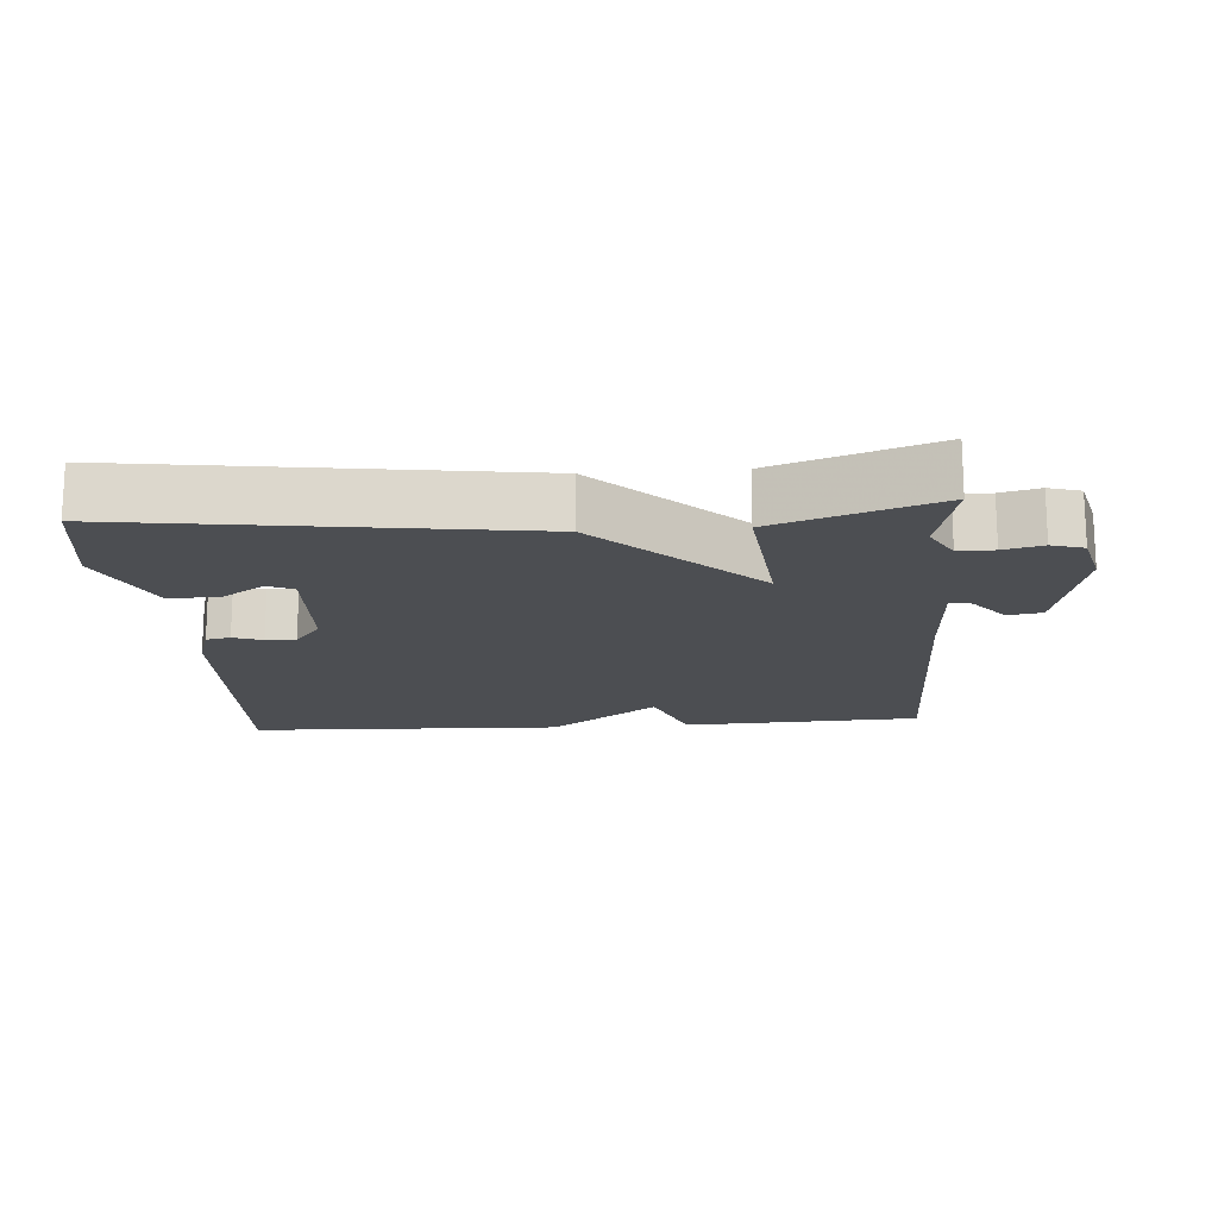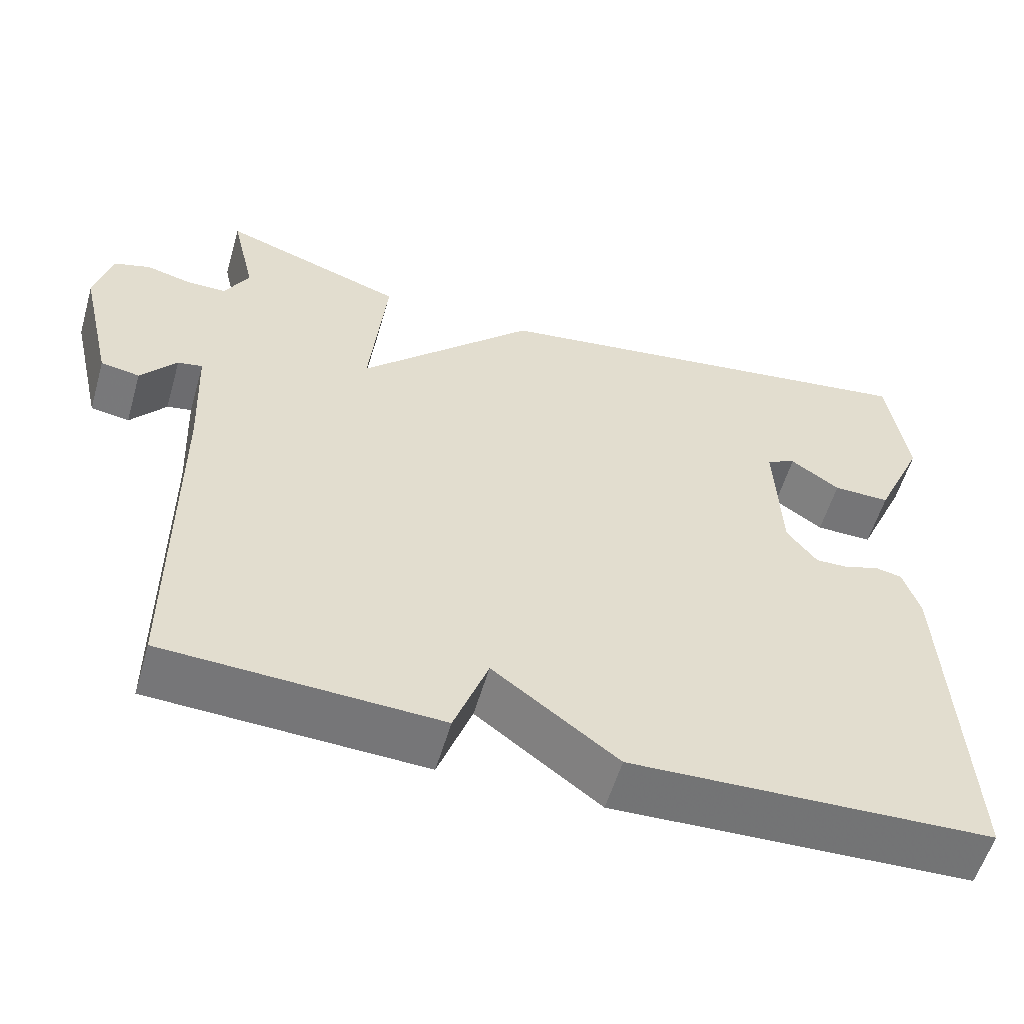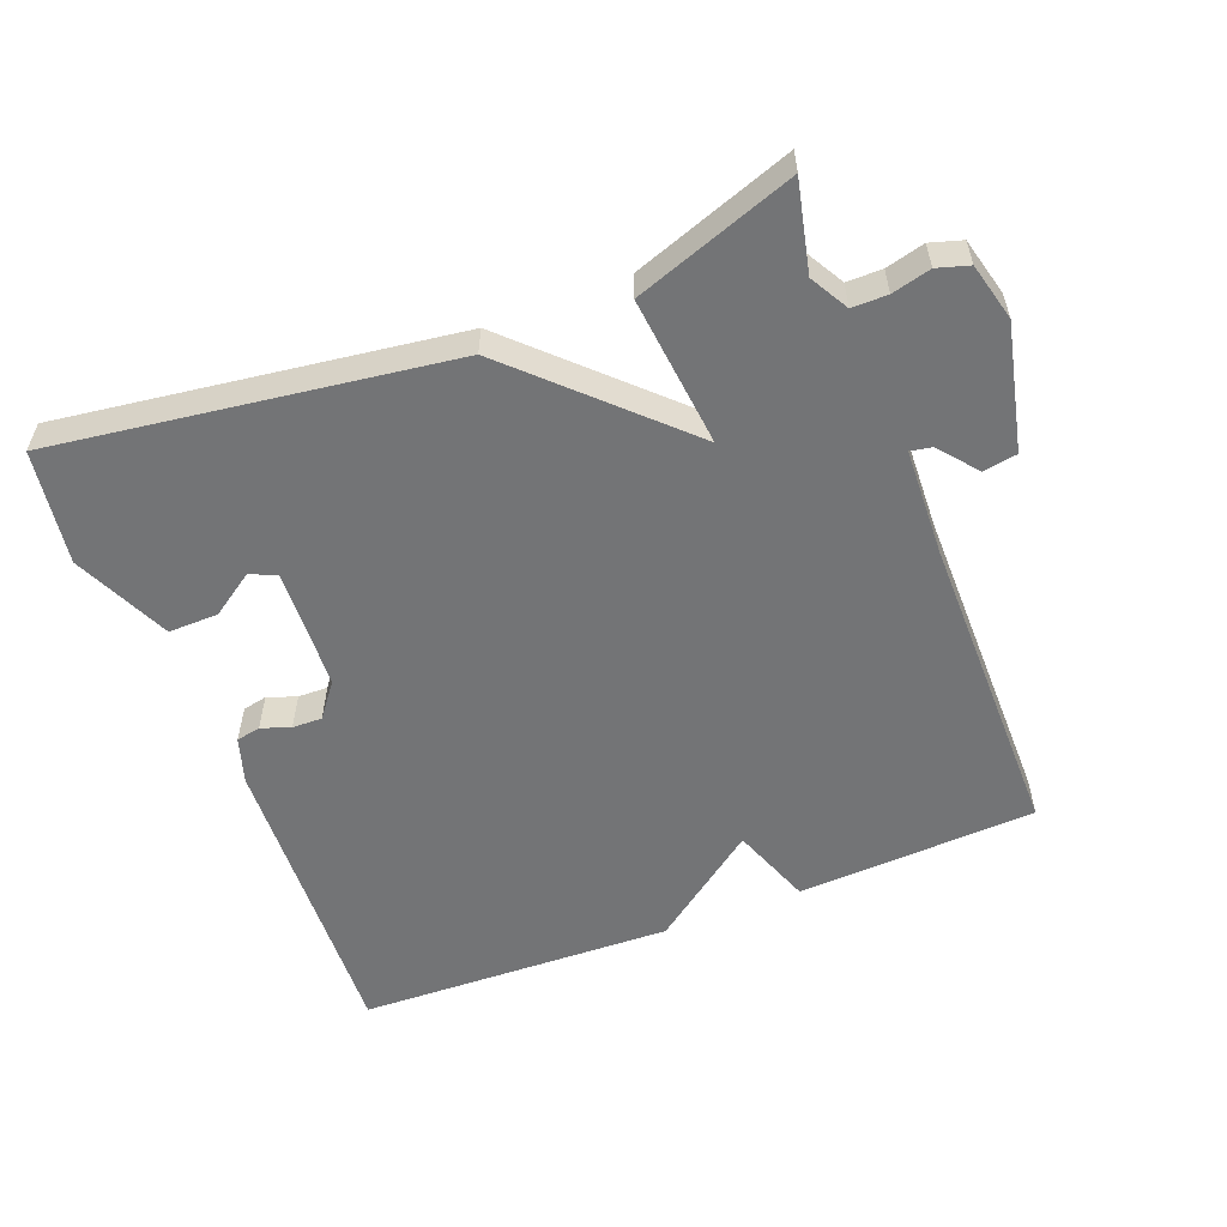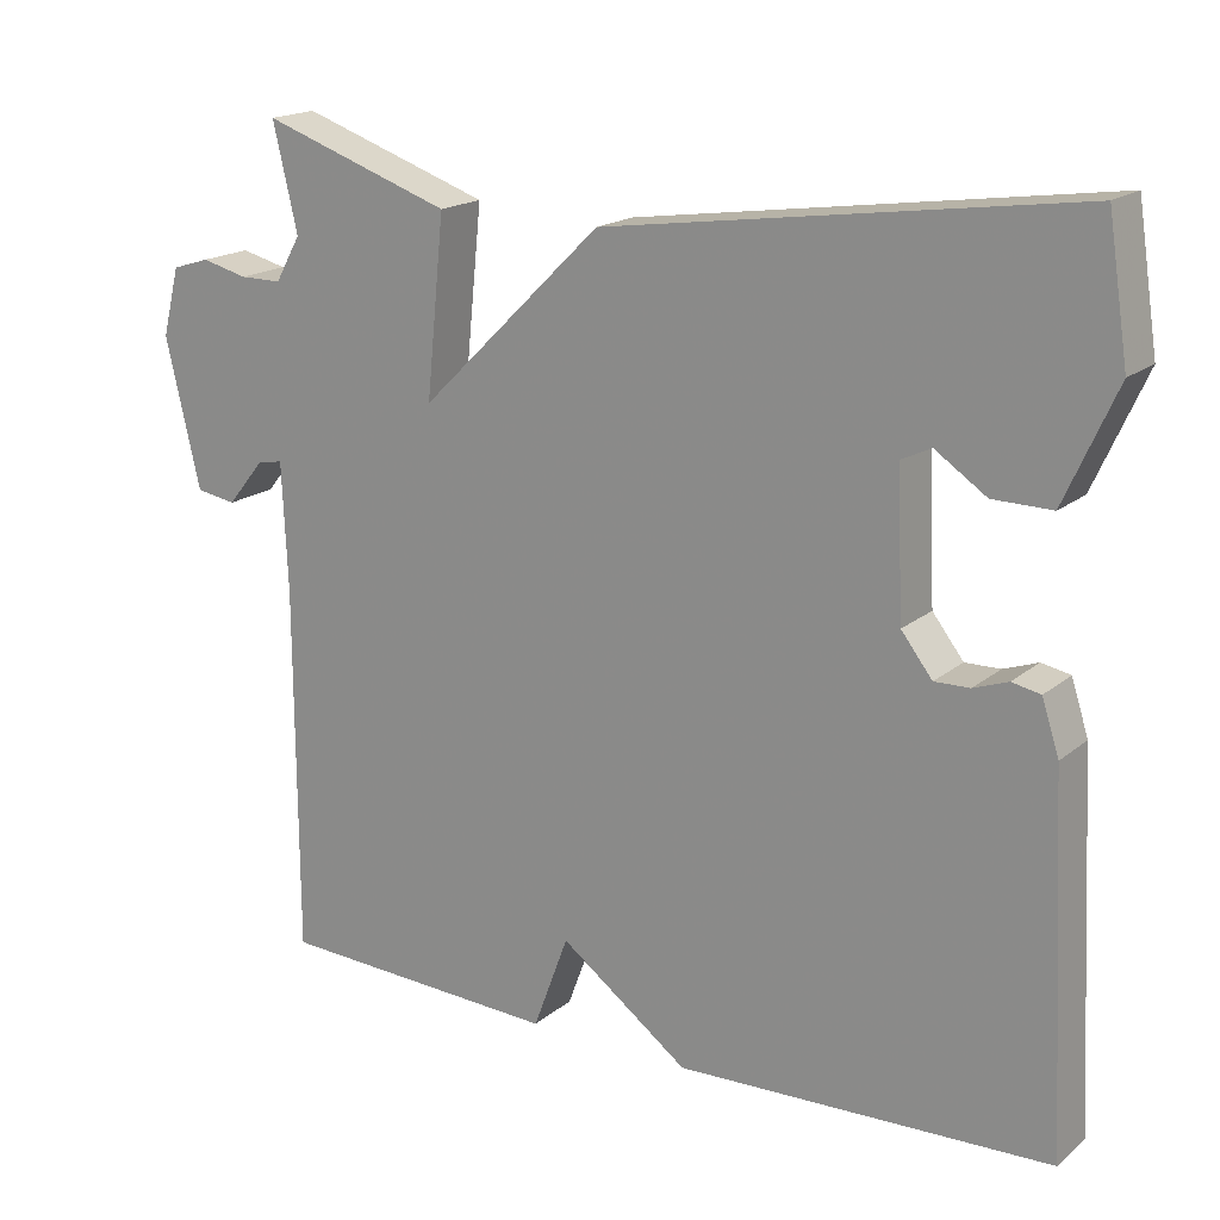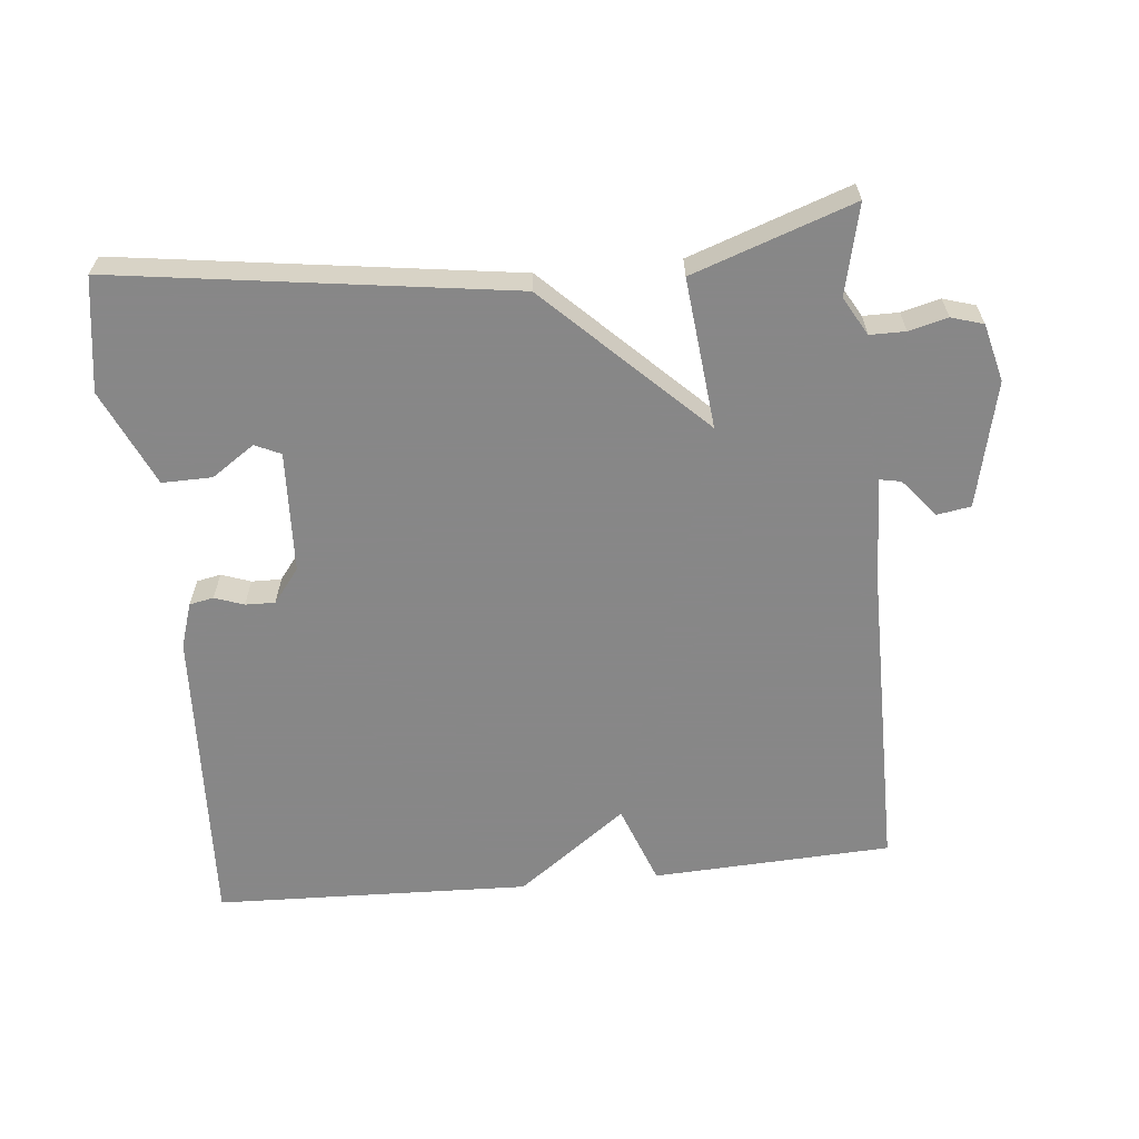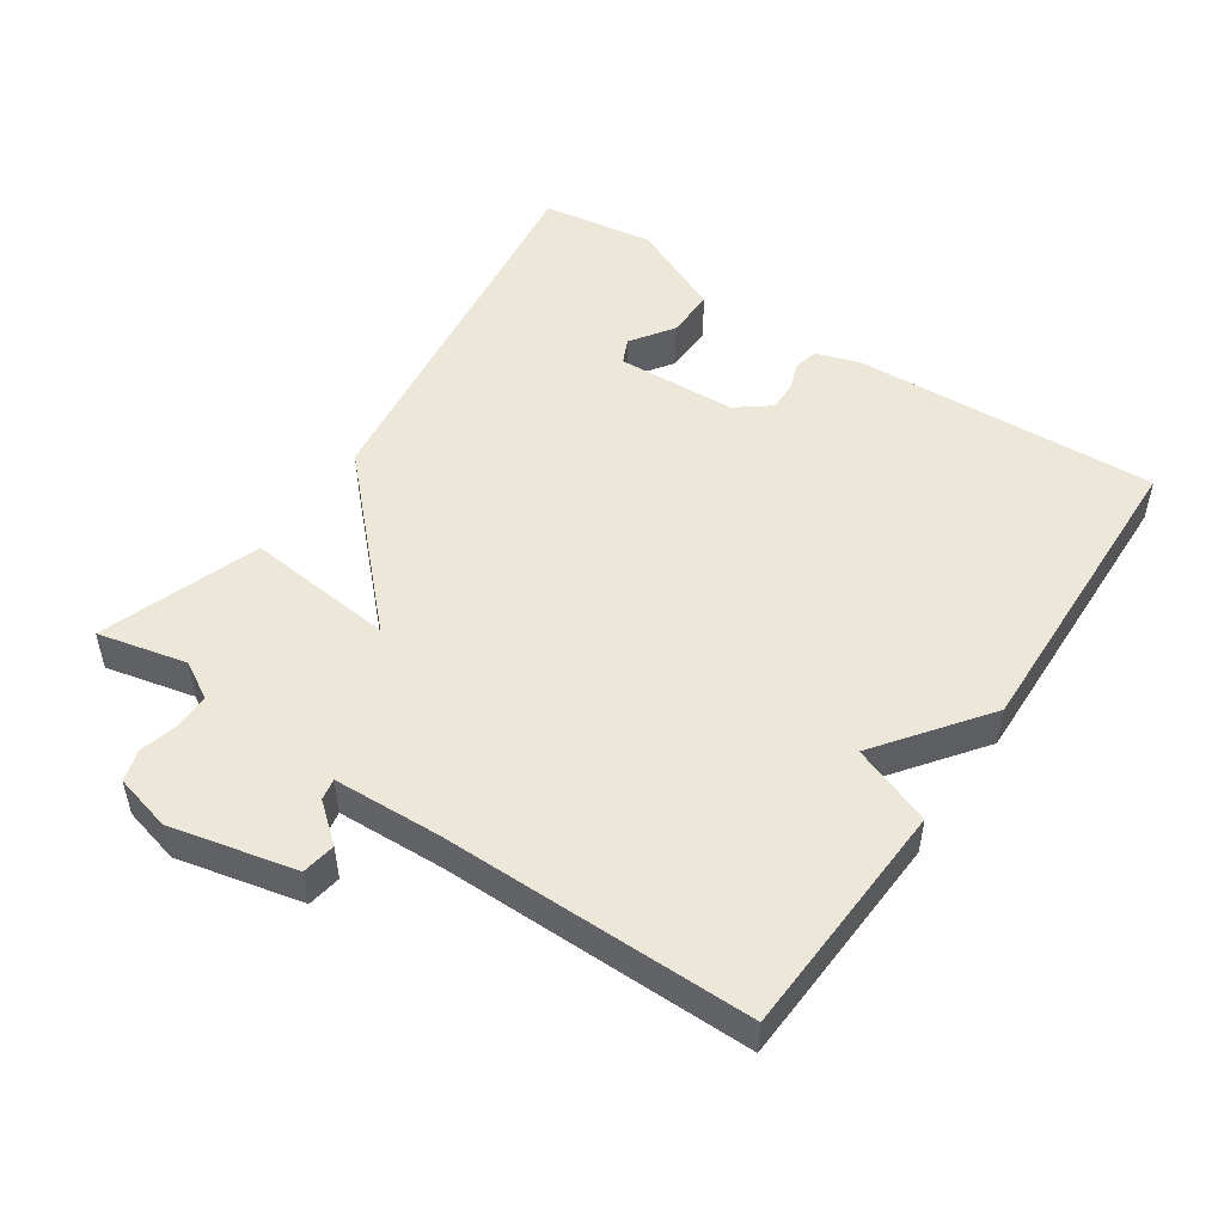
<metadata>
{"format":"obj","ext":"obj","renderer":"f3d","projection":"perspective","resolution":1024,"background":"white","views":[{"elev":-16.5,"azim":4.3,"up":"+Y"},{"elev":-56.4,"azim":163.8,"up":"+Z"},{"elev":-56.2,"azim":21.4,"up":"+Y"},{"elev":17.9,"azim":-146.7,"up":"+Z"},{"elev":-62.6,"azim":5.7,"up":"+Y"},{"elev":50.2,"azim":124.3,"up":"+Y"}]}
</metadata>
<code>
v 0.5 0.07 -0.5
v 0.155 0.07 -0.516
v 0.112 0.07 -0.4
v -0.045 0.07 -0.516
v -0.5 0.07 -0.5
v -0.478 0.07 -0.057
v -0.457 0.07 0.008
v -0.422 0.07 0.015
v -0.38 0.07 0
v -0.337 0.07 -0.001
v -0.299 0.07 0.048
v -0.291 0.07 0.223
v -0.328 0.07 0.24
v -0.39 0.07 0.198
v -0.462 0.07 0.197
v -0.525 0.07 0.336
v -0.5 0.07 0.5
v 0.069 0.07 0.42
v 0.291 0.07 0.203
v 0.269 0.07 0.42
v 0.5 0.07 0.5
v 0.47 0.07 0.371
v 0.501 0.07 0.316
v 0.552 0.07 0.316
v 0.608 0.07 0.33
v 0.654 0.07 0.316
v 0.675 0.07 0.233
v 0.633 0.07 0.052
v 0.584 0.07 0.044
v 0.539 0.07 0.099
v 0.508 0.07 0.105
v 0.501 0.07 -0.05
v 0.5 0 -0.5
v 0.155 0 -0.516
v 0.112 0 -0.4
v -0.045 0 -0.516
v -0.5 0 -0.5
v -0.478 0 -0.057
v -0.457 0 0.008
v -0.422 0 0.015
v -0.38 0 0
v -0.337 0 -0.001
v -0.299 0 0.048
v -0.291 0 0.223
v -0.328 0 0.24
v -0.39 0 0.198
v -0.462 0 0.197
v -0.525 0 0.336
v -0.5 0 0.5
v 0.069 0 0.42
v 0.291 0 0.203
v 0.269 0 0.42
v 0.5 0 0.5
v 0.47 0 0.371
v 0.501 0 0.316
v 0.552 0 0.316
v 0.608 0 0.33
v 0.654 0 0.316
v 0.675 0 0.233
v 0.633 0 0.052
v 0.584 0 0.044
v 0.539 0 0.099
v 0.508 0 0.105
v 0.501 0 -0.05
f 28 29 30
f 27 28 30
f 26 27 30
f 25 26 30
f 24 25 30
f 23 24 30 31
f 22 23 31 32
f 19 20 21 22
f 16 17 18 19
f 13 14 15 16
f 12 13 16 19
f 11 12 19
f 10 11 19
f 7 8 9
f 6 7 9
f 5 6 9
f 4 5 9
f 3 4 9
f 3 9 10
f 1 2 3
f 32 1 3
f 22 32 3
f 19 22 3
f 3 10 19
f 62 61 60
f 62 60 59
f 62 59 58
f 62 58 57
f 62 57 56
f 63 62 56 55
f 64 63 55 54
f 54 53 52 51
f 51 50 49 48
f 48 47 46 45
f 51 48 45 44
f 51 44 43
f 51 43 42
f 41 40 39
f 41 39 38
f 41 38 37
f 41 37 36
f 41 36 35
f 42 41 35
f 35 34 33
f 35 33 64
f 35 64 54
f 35 54 51
f 51 42 35
f 1 33 34 2
f 2 34 35 3
f 3 35 36 4
f 4 36 37 5
f 5 37 38 6
f 6 38 39 7
f 7 39 40 8
f 8 40 41 9
f 9 41 42 10
f 10 42 43 11
f 11 43 44 12
f 12 44 45 13
f 13 45 46 14
f 14 46 47 15
f 15 47 48 16
f 16 48 49 17
f 17 49 50 18
f 18 50 51 19
f 19 51 52 20
f 20 52 53 21
f 21 53 54 22
f 22 54 55 23
f 23 55 56 24
f 24 56 57 25
f 25 57 58 26
f 26 58 59 27
f 27 59 60 28
f 28 60 61 29
f 29 61 62 30
f 30 62 63 31
f 31 63 64 32
f 32 64 33 1

</code>
